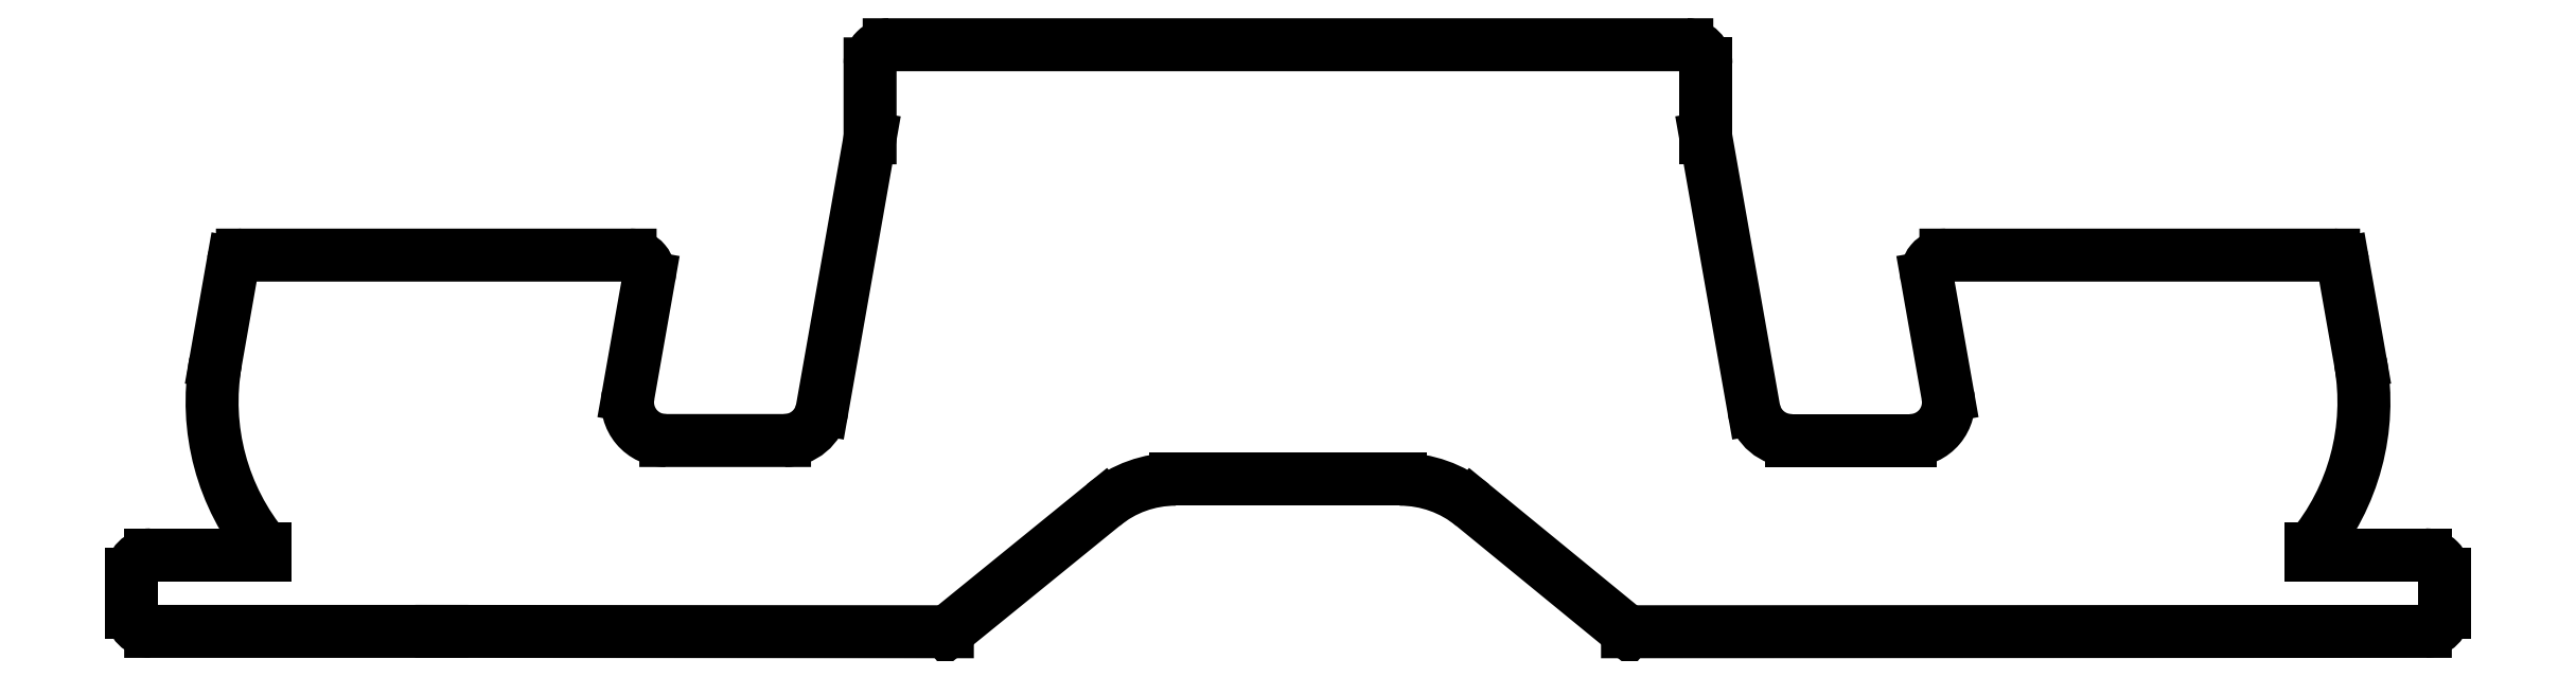
<metadata>
{"format":"dxf","ext":"dxf","renderer":"ezdxf+matplotlib","layout":"modelspace","background":"white","min_lineweight":24,"dpi":150}
</metadata>
<code>
0
SECTION
2
ENTITIES
0
ARC
8
AM_0
10
2219
20
1076
30
0
40
3
50
50.7
51
90
0
LINE
8
AM_0
10
2226
20
1090
30
0
11
2205
21
1090
31
0
0
LINE
8
AM_0
10
2207
20
1075
30
0
11
2211
21
1078
31
0
0
ARC
8
AM_0
10
2194
20
1081
30
0
40
6.004
50
170
51
219.9
0
LINE
8
AM_0
10
2194
20
1075
30
0
11
2207
21
1075
31
0
0
LINE
8
AM_0
10
2186
20
1075
30
0
11
2194
21
1075
31
0
0
ARC
8
AM_0
10
2186
20
1075
30
0
40
0.5
50
180
51
270
0
LINE
8
AM_0
10
2185
20
1076
30
0
11
2185
21
1075
31
0
0
ARC
8
AM_0
10
2186
20
1076
30
0
40
0.5
50
90
51
180
0
LINE
8
AM_0
10
2189
20
1077
30
0
11
2186
21
1077
31
0
0
LINE
8
AM_0
10
2189
20
1077
30
0
11
2189
21
1077
31
0
0
LINE
8
AM_0
10
2198
20
1085
30
0
11
2188
21
1085
31
0
0
LINE
8
AM_0
10
2188
20
1084
30
0
11
2188
21
1082
31
0
0
ARC
8
AM_0
10
2188
20
1084
30
0
40
0.25
50
90
51
170
0
LINE
8
AM_0
10
2213
20
1079
30
0
11
2219
21
1079
31
0
0
ARC
8
AM_0
10
2213
20
1076
30
0
40
2.96
50
90
51
129.6
0
ARC
8
AM_0
10
2198
20
1084
30
0
40
0.5
50
350
51
90
0
LINE
8
AM_0
10
2198
20
1081
30
0
11
2199
21
1084
31
0
0
ARC
8
AM_0
10
2199
20
1081
30
0
40
1
50
170
51
270
0
LINE
8
AM_0
10
2202
20
1080
30
0
11
2199
21
1080
31
0
0
ARC
8
AM_0
10
2202
20
1081
30
0
40
1
50
270
51
350
0
LINE
8
AM_0
10
2205
20
1088
30
0
11
2203
21
1081
31
0
0
LINE
8
AM_0
10
2205
20
1090
30
0
11
2205
21
1088
31
0
0
ARC
8
AM_0
10
2205
20
1090
30
0
40
0.5
50
90
51
180
0
ARC
8
AM_0
10
2238
20
1081
30
0
40
6
50
320.1
51
10
0
LINE
8
AM_0
10
2220
20
1078
30
0
11
2224
21
1075
31
0
0
LINE
8
AM_0
10
2224
20
1075
30
0
11
2245
21
1075
31
0
0
LINE
8
AM_0
10
2242
20
1077
30
0
11
2242
21
1077
31
0
0
LINE
8
AM_0
10
2245
20
1077
30
0
11
2242
21
1077
31
0
0
ARC
8
AM_0
10
2245
20
1076
30
0
40
0.5
50
360
51
90
0
LINE
8
AM_0
10
2246
20
1075
30
0
11
2246
21
1076
31
0
0
ARC
8
AM_0
10
2245
20
1075
30
0
40
0.5054
50
270.6
51
359.4
0
LINE
8
AM_0
10
2243
20
1085
30
0
11
2233
21
1085
31
0
0
ARC
8
AM_0
10
2226
20
1090
30
0
40
0.5
50
0.0003331
51
90
0
LINE
8
AM_0
10
2227
20
1088
30
0
11
2227
21
1090
31
0
0
LINE
8
AM_0
10
2228
20
1081
30
0
11
2227
21
1088
31
0
0
ARC
8
AM_0
10
2229
20
1081
30
0
40
1
50
190
51
270
0
LINE
8
AM_0
10
2232
20
1080
30
0
11
2229
21
1080
31
0
0
ARC
8
AM_0
10
2232
20
1081
30
0
40
1
50
270
51
10
0
LINE
8
AM_0
10
2232
20
1084
30
0
11
2233
21
1081
31
0
0
ARC
8
AM_0
10
2233
20
1084
30
0
40
0.5
50
90
51
190
0
ARC
8
AM_0
10
2233
20
1085
30
0
40
2
50
90
51
90
0
ARC
8
AM_0
10
2243
20
1084
30
0
40
0.25
50
10
51
90
0
LINE
8
AM_0
10
2244
20
1082
30
0
11
2243
21
1084
31
0
0
ENDSEC
0
EOF

</code>
